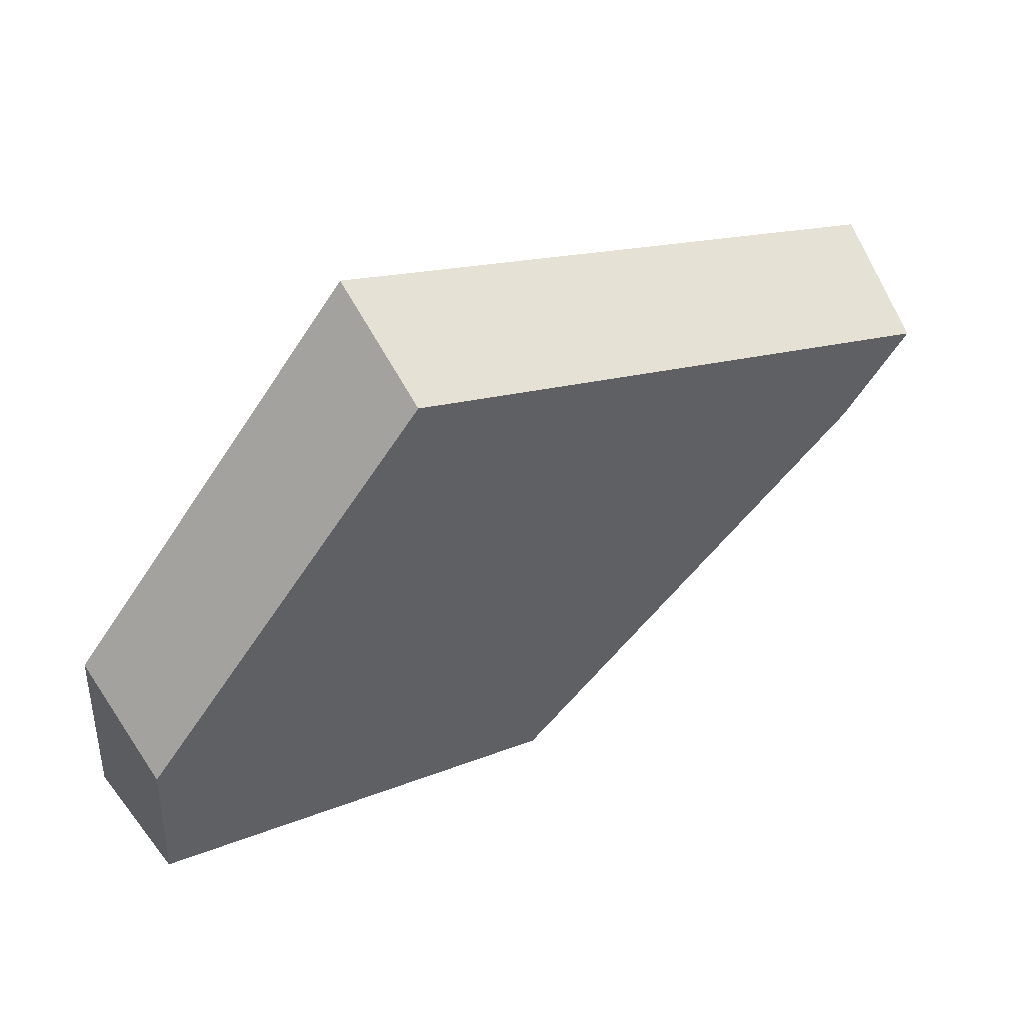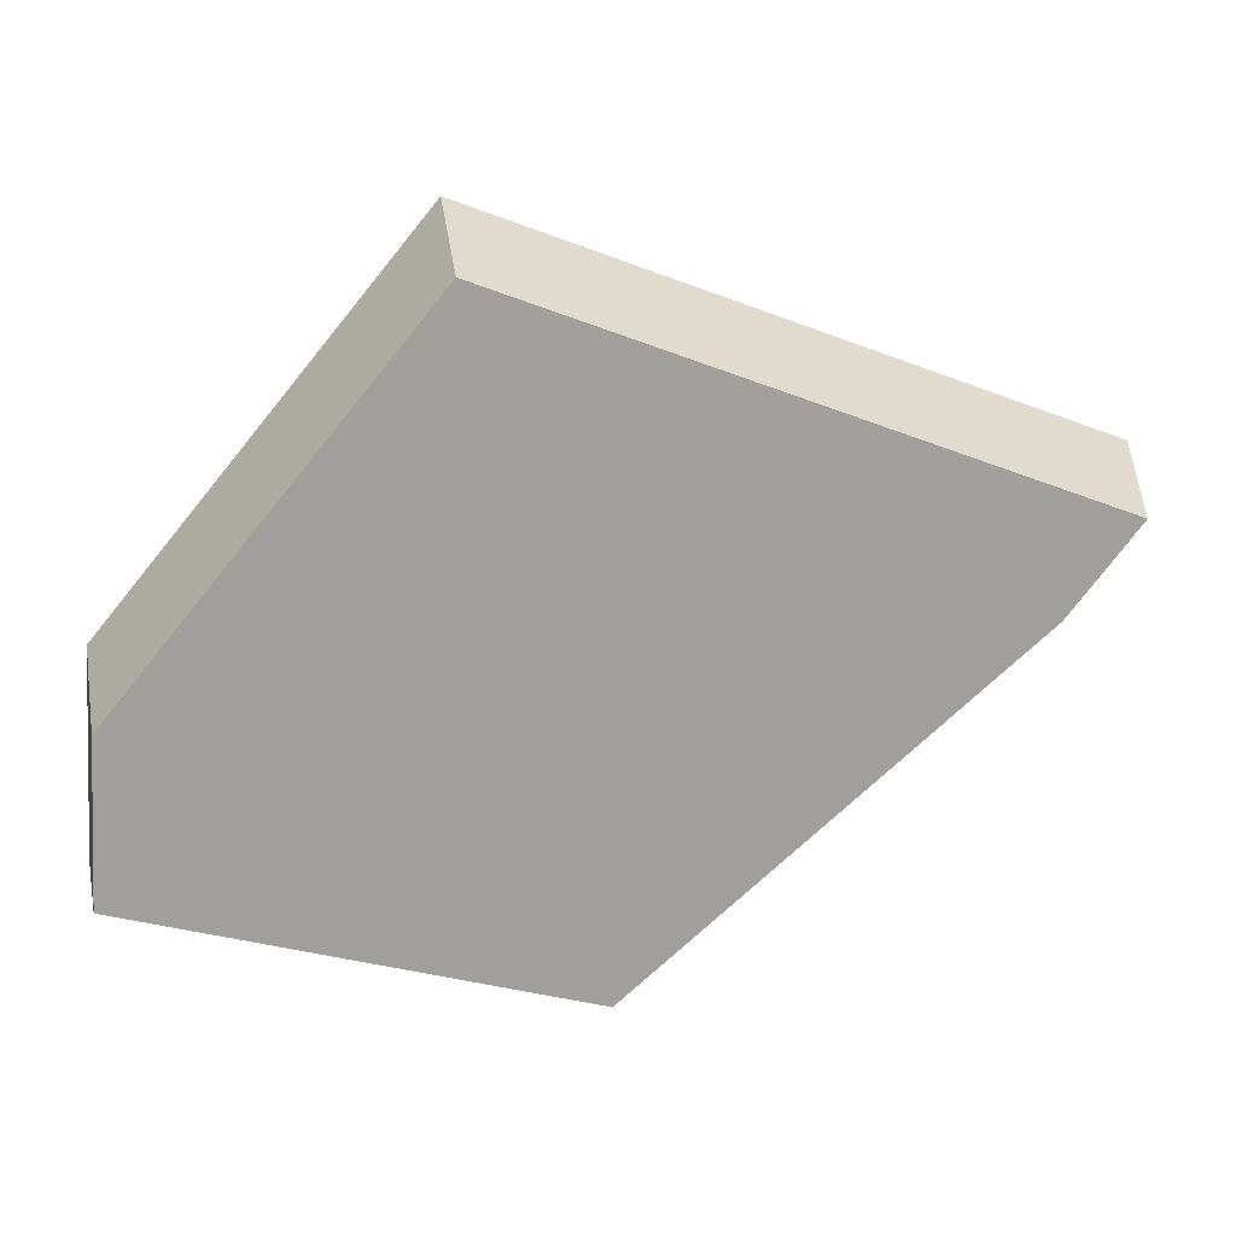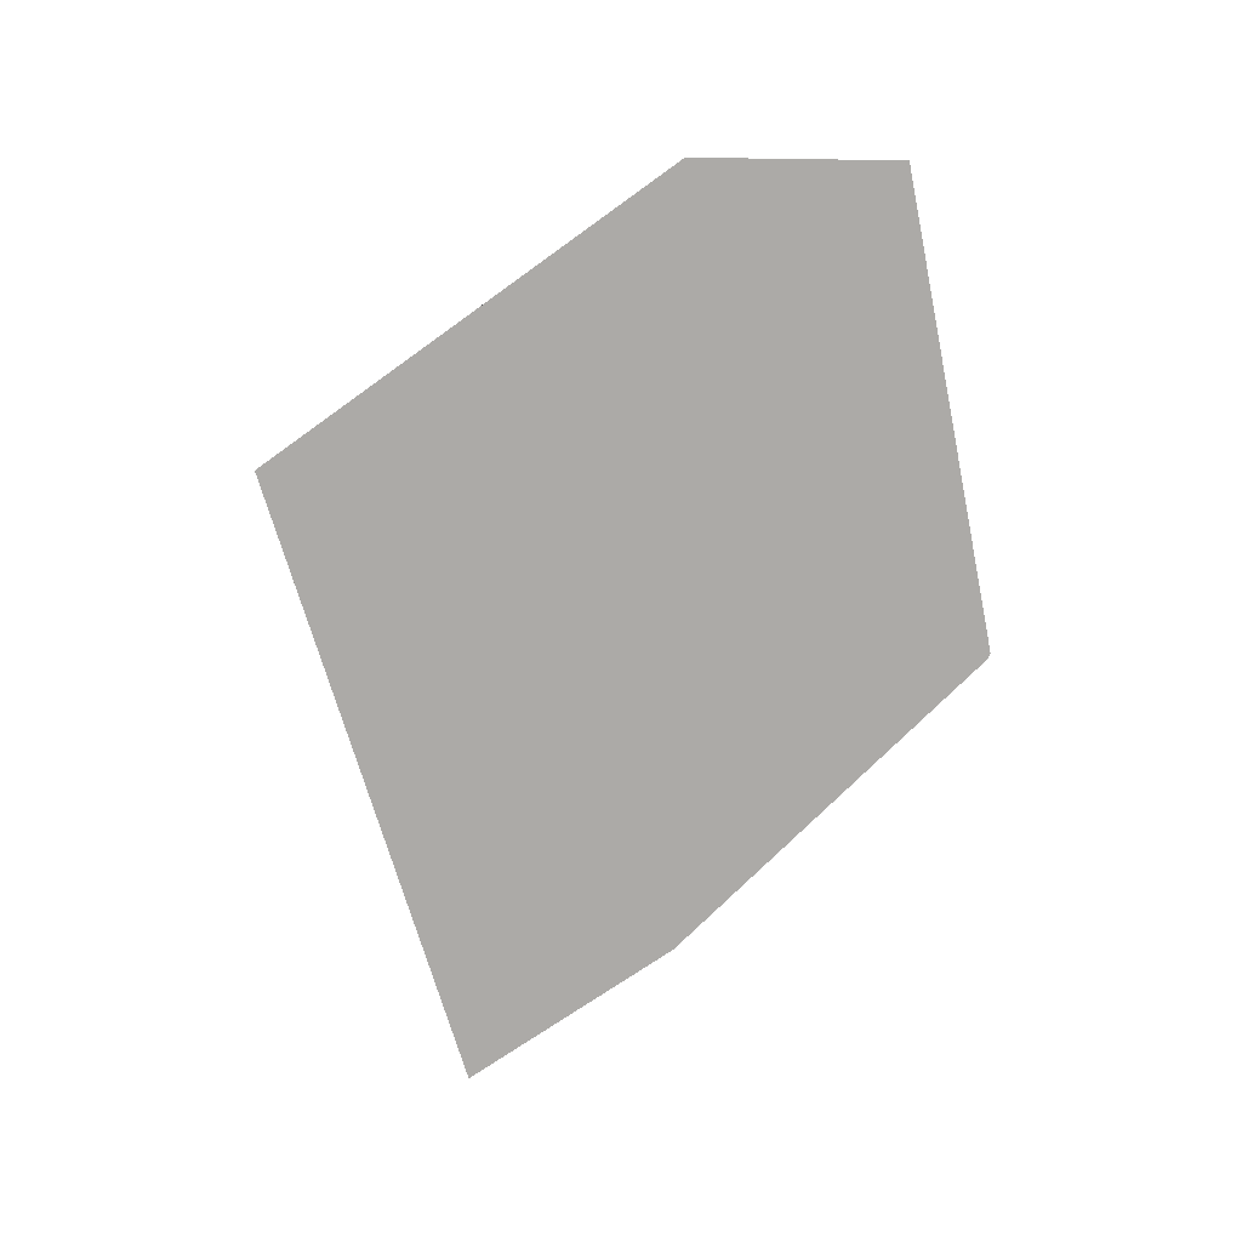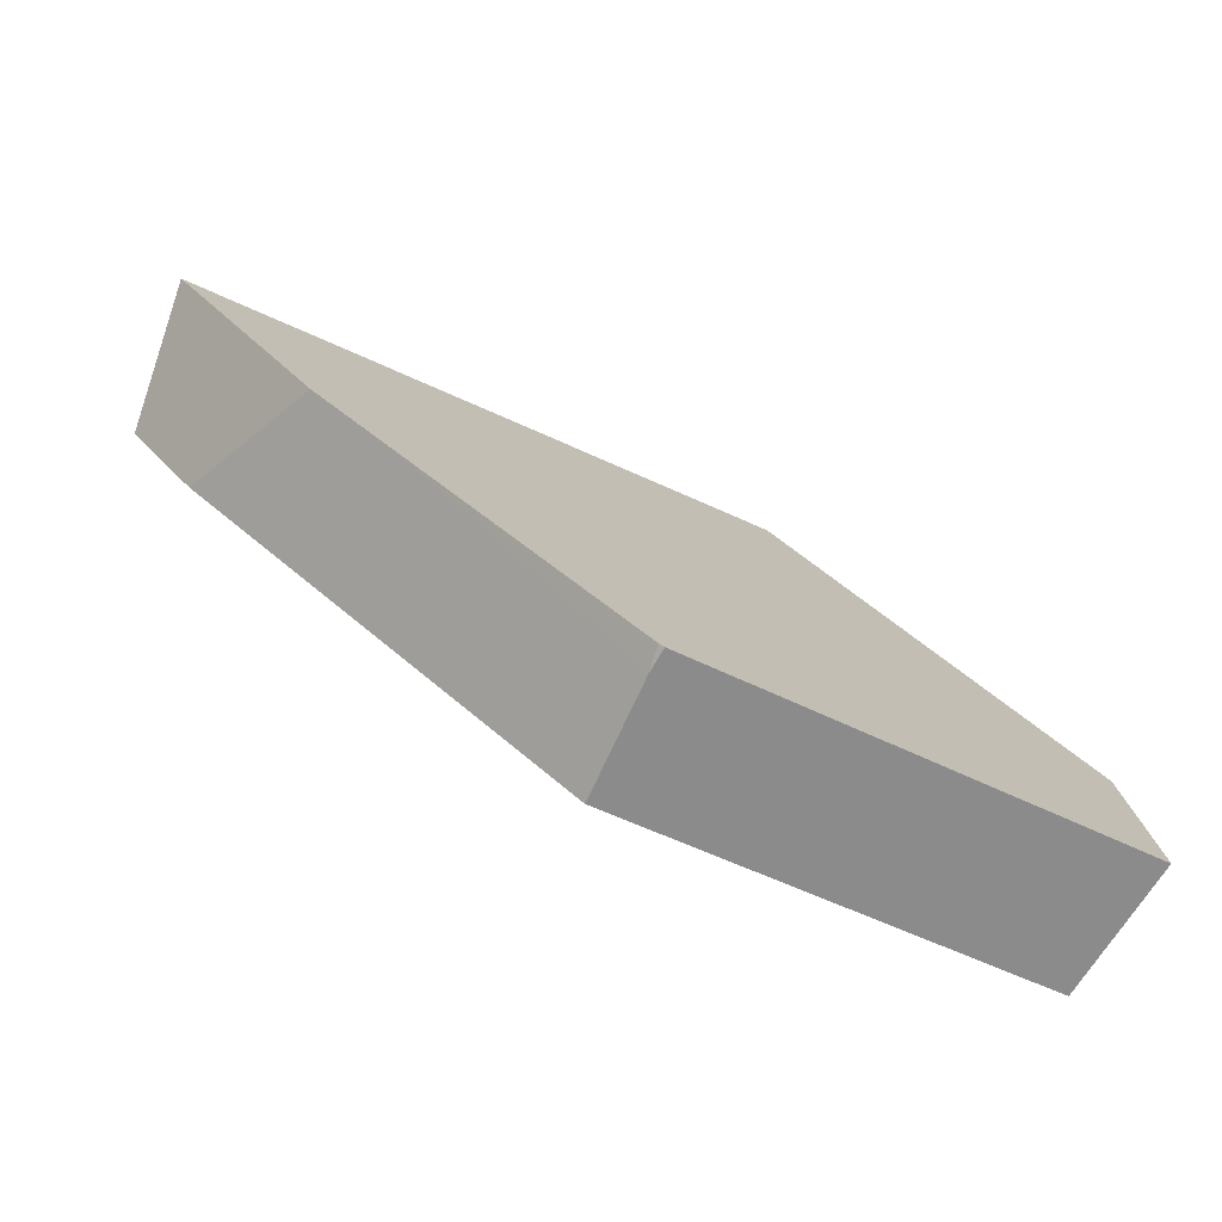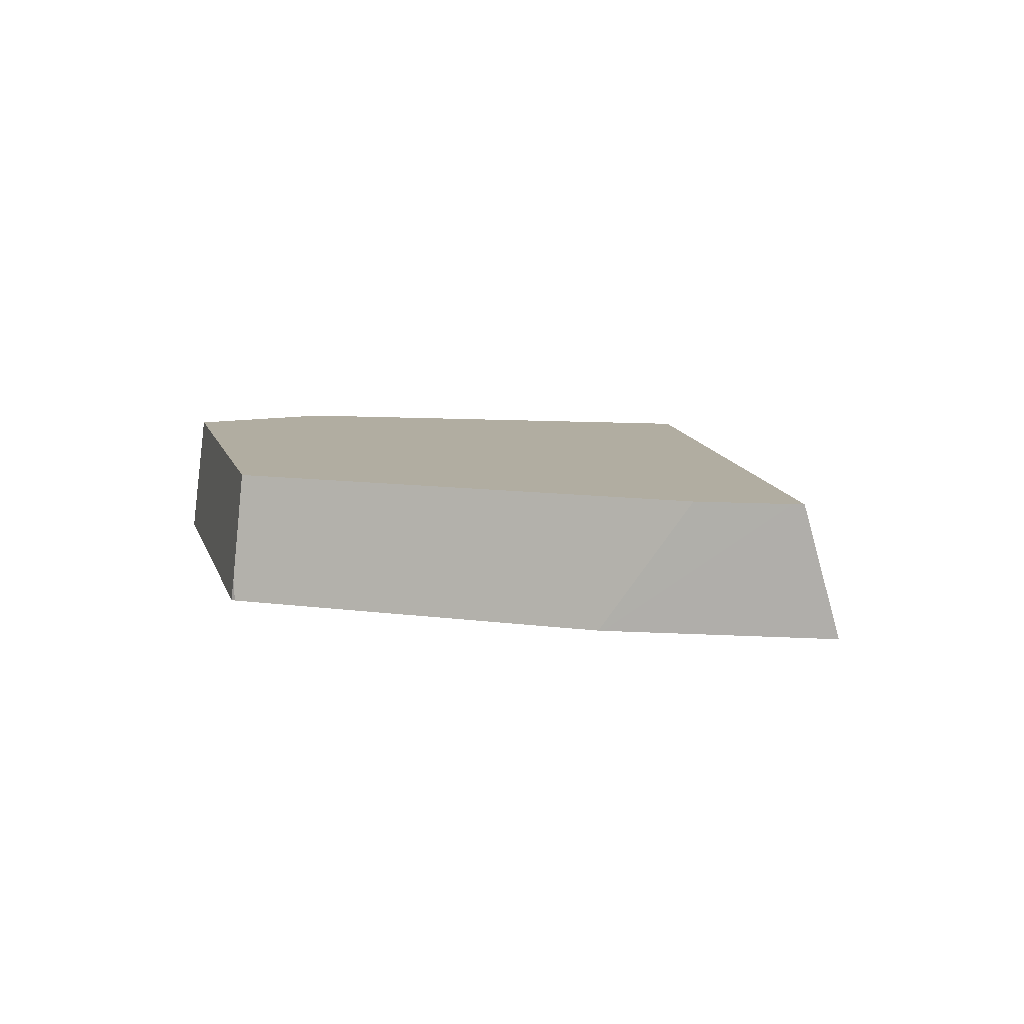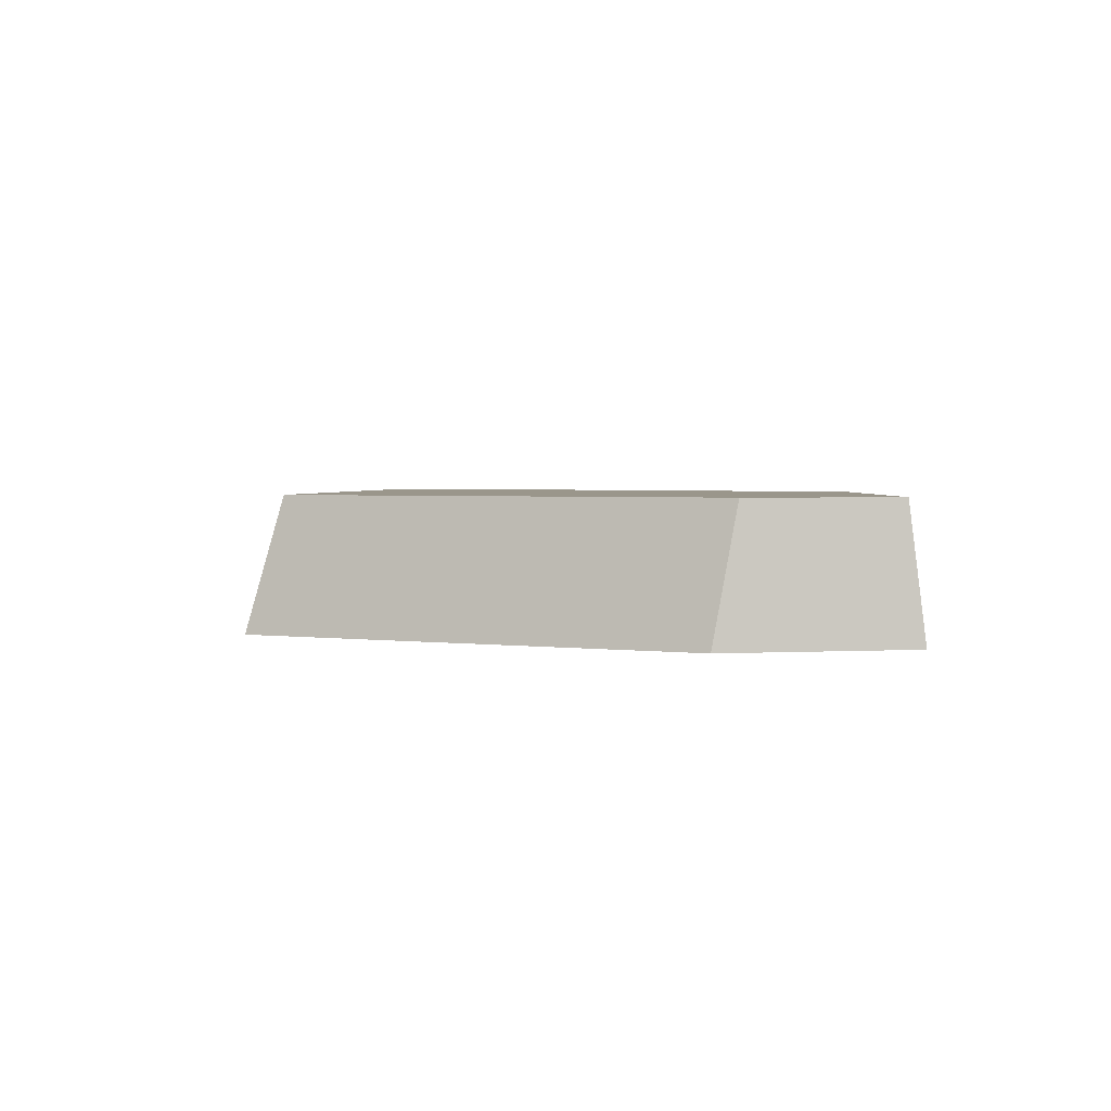
<metadata>
{"format":"obj","ext":"obj","renderer":"f3d","projection":"perspective","resolution":1024,"background":"white","views":[{"elev":51.9,"azim":-30.7,"up":"+Y"},{"elev":19.2,"azim":-7.4,"up":"+Y"},{"elev":-76.0,"azim":-93.8,"up":"+Z"},{"elev":-76.5,"azim":152.8,"up":"+Y"},{"elev":10.3,"azim":60.7,"up":"+Z"},{"elev":2.4,"azim":-104.2,"up":"+Z"}]}
</metadata>
<code>
o Cube.004_Cube.005_Material.004_Cube.004_Cube.005_Material.0.696_Cube.004_Cube.005_Material.004_Cube.004_Cube.005_Material.0.843
v 16.17 7.496 0.3891
v 13.09 9.674 0.2294
v 13.19 9.846 0.2294
v 13.09 9.725 0.2294
v 16.16 7.479 0.2294
v 16.2 7.492 0.2294
v 15.26 12.36 0.2294
v 19.42 10.76 0.2294
v 17.84 8.938 0.2294
v 13.1 8.415 1.187
v 15.17 11.96 1.187
v 15.27 12.09 1.187
v 13.01 8.321 0.2294
v 18.38 9.417 0.2294
v 18.4 9.444 0.2294
v 13.1 8.482 1.187
v 13.16 9.519 1.187
v 16.12 7.605 1.187
v 18.78 9.947 1.187
v 19.26 10.56 1.187
v 19.21 10.49 1.187
f 1 18 5
f 1 6 9
f 12 8 7
f 21 8 20
f 2 4 3
f 18 1 9
f 17 3 4
f 19 15 21
f 13 16 2
f 11 17 18
f 17 2 16
f 5 6 1
f 7 11 12
f 18 13 5
f 12 20 8
f 21 15 8
f 3 7 9
f 7 8 15
f 9 15 14
f 7 15 9
f 9 6 3
f 3 6 5
f 5 13 3
f 13 2 3
f 14 19 9
f 19 18 9
f 17 11 3
f 19 14 15
f 13 10 16
f 10 18 16
f 18 19 11
f 16 18 17
f 19 21 12
f 21 20 12
f 12 11 19
f 17 4 2
f 7 3 11
f 18 10 13

</code>
